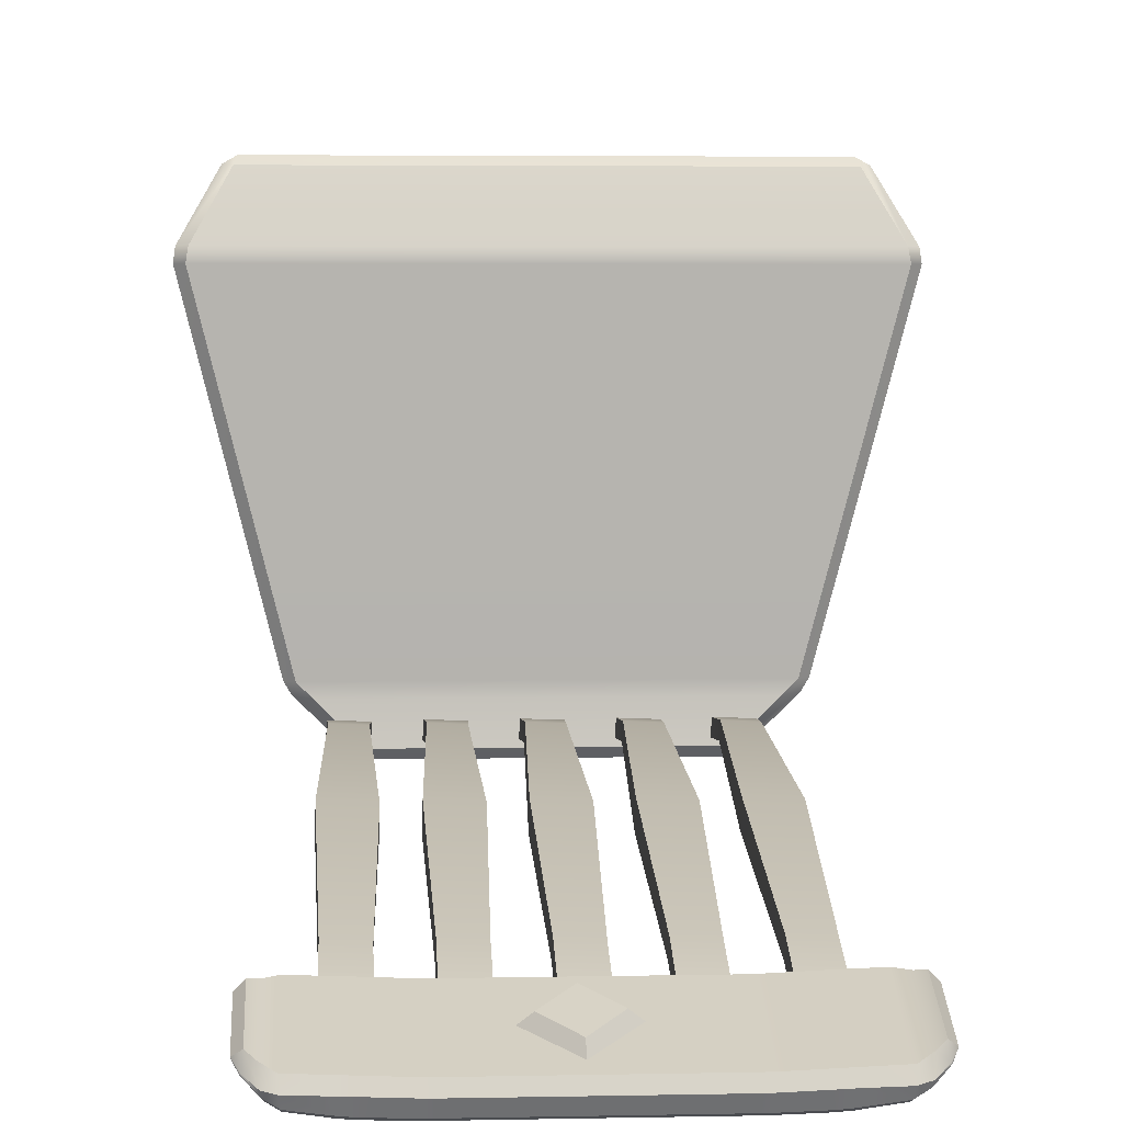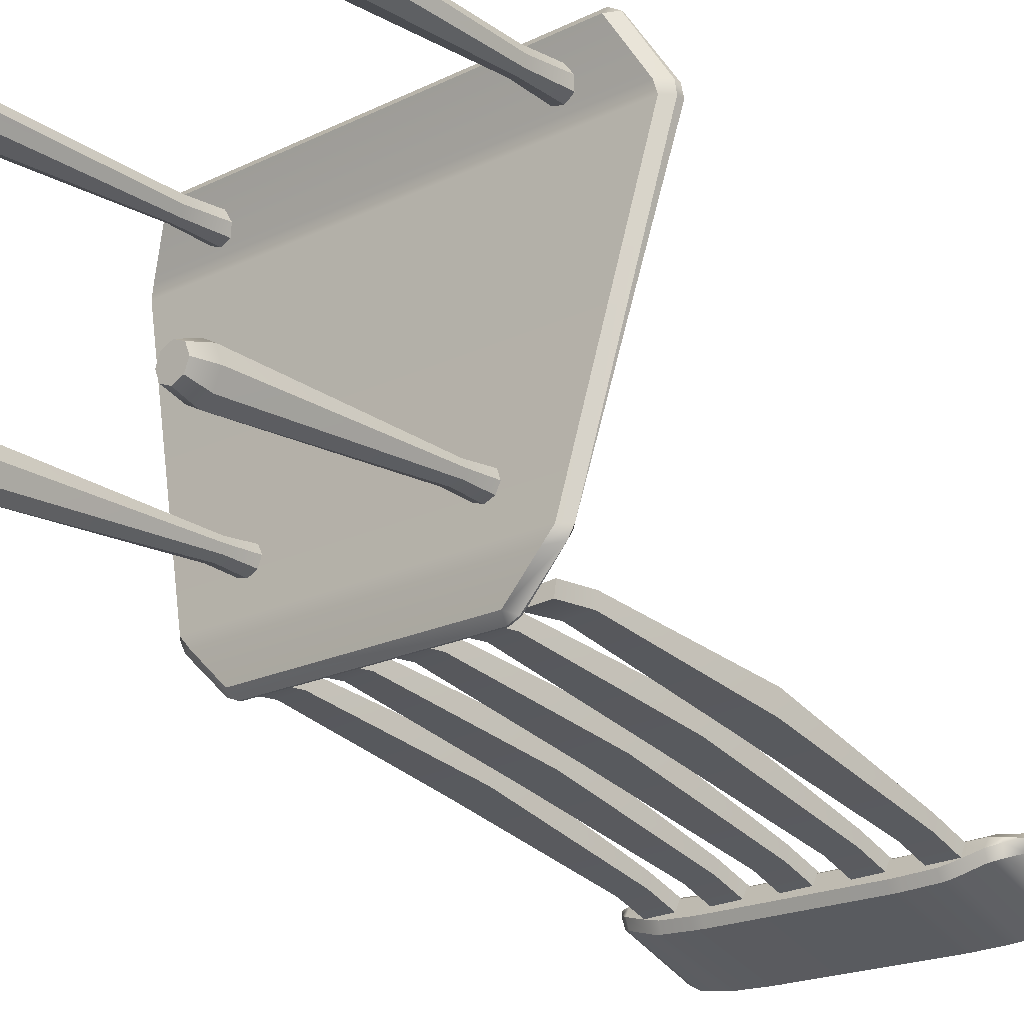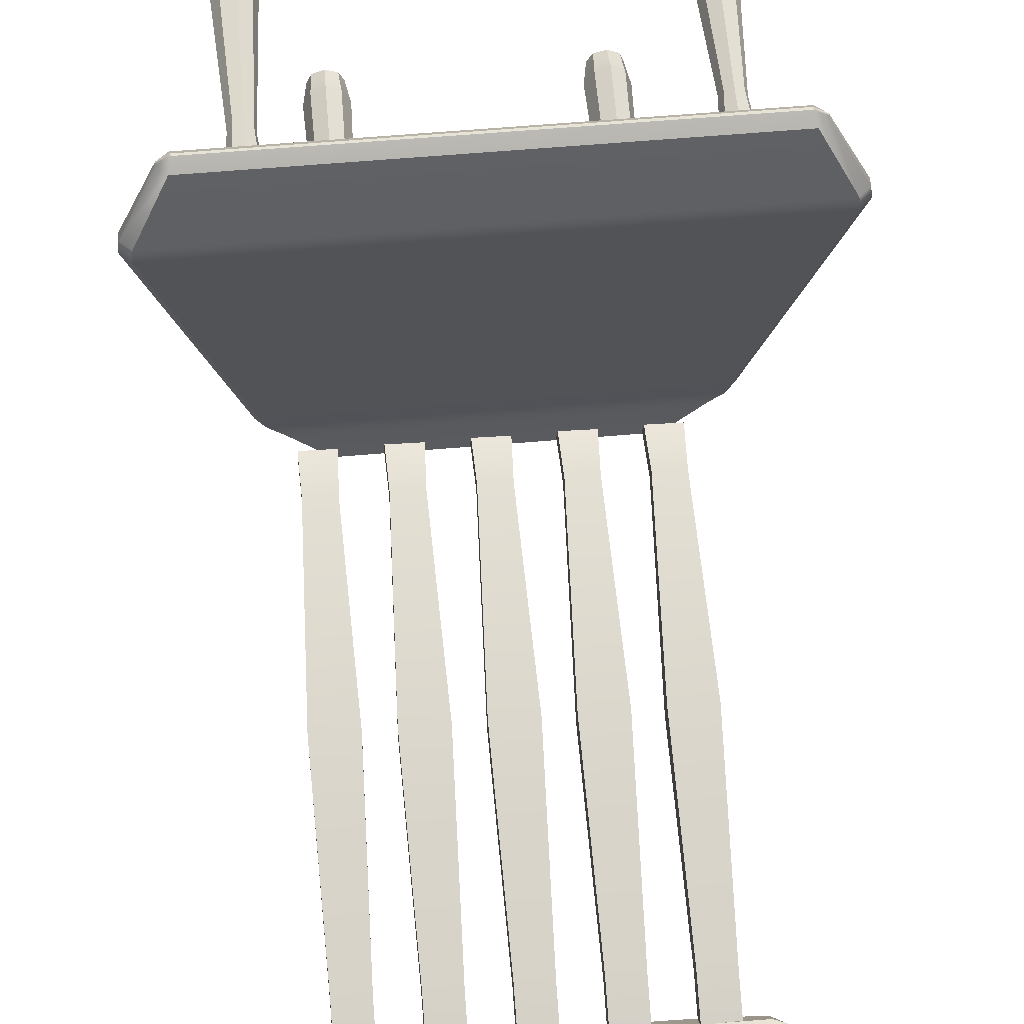
<metadata>
{"format":"obj","ext":"obj","renderer":"f3d","projection":"perspective","resolution":1024,"background":"white","views":[{"elev":4.4,"azim":176.2,"up":"+Z"},{"elev":-20.3,"azim":41.7,"up":"+Z"},{"elev":62.0,"azim":175.0,"up":"+Z"}]}
</metadata>
<code>
g default
v -3.85 4.945 3.588
v -3.822 5.082 3.748
v -4.013 5.111 3.632
v 4.013 5.111 3.632
v 3.818 5.087 3.748
v 3.85 4.945 3.588
v -4.011 5.148 3.637
v -3.818 5.125 3.748
v -3.866 5.305 3.618
v 3.866 5.305 3.618
v 3.817 5.124 3.748
v 4.011 5.148 3.637
v -2.288 5.24 -3.594
v -2.23 5.09 -3.748
v -2.438 5.082 -3.664
v 2.438 5.082 -3.664
v 2.228 5.087 -3.748
v 2.288 5.24 -3.594
v -2.437 5.048 -3.665
v -2.228 5.053 -3.748
v -2.292 4.89 -3.602
v 2.292 4.89 -3.602
v 2.23 5.052 -3.748
v 2.437 5.048 -3.665
v -4.439 5.702 2.414
v -4.598 5.549 2.413
v -4.569 5.523 2.63
v -4.403 5.674 2.633
v 4.403 5.674 2.633
v 4.568 5.522 2.631
v 4.598 5.549 2.412
v 4.439 5.702 2.414
v -3.142 4.857 -2.759
v -3.303 5.015 -2.758
v -3.193 5.006 -2.947
v -2.934 4.855 -2.98
v 3.303 5.015 -2.758
v 3.142 4.857 -2.76
v 2.934 4.855 -2.98
v 3.193 5.006 -2.947
v -3.304 5.016 -2.757
v -3.144 5.171 -2.758
v -2.923 5.172 -2.979
v -3.193 5.007 -2.947
v -4.434 5.254 2.413
v -4.375 5.231 2.634
v -4.57 5.403 2.628
v -4.597 5.413 2.41
v 4.597 5.413 2.41
v 4.57 5.403 2.628
v 4.378 5.231 2.633
v 4.434 5.254 2.413
v 3.193 5.007 -2.947
v 2.924 5.172 -2.979
v 3.144 5.171 -2.758
v 3.304 5.016 -2.757
g pCube1
f 1 3 47 46
f 2 1 6 5
f 3 2 8 7
f 4 6 51 50
f 5 4 12 11
f 7 9 28 27
f 9 8 11 10
f 10 12 30 29
f 13 15 44 43
f 14 13 18 17
f 15 14 20 19
f 16 18 54 53
f 17 16 24 23
f 19 21 36 35
f 21 20 23 22
f 22 24 40 39
f 25 28 29 32
f 26 25 42 41
f 27 26 48 47
f 31 30 50 49
f 32 31 56 55
f 33 36 39 38
f 34 33 45 48
f 35 34 41 44
f 37 40 53 56
f 38 37 49 52
f 43 42 55 54
f 46 45 52 51
f 2 5 11 8
f 9 10 29 28
f 14 17 23 20
f 46 51 6 1
f 4 50 30 12
f 47 3 7 27
f 34 48 26 41
f 33 38 52 45
f 31 49 37 56
f 25 32 55 42
f 43 54 18 13
f 19 35 44 15
f 21 22 39 36
f 53 40 24 16
f 1 2 3
f 4 5 6
f 7 8 9
f 10 11 12
f 13 14 15
f 16 17 18
f 19 20 21
f 22 23 24
f 25 26 27 28
f 29 30 31 32
f 33 34 35 36
f 37 38 39 40
f 41 42 43 44
f 45 46 47 48
f 49 50 51 52
f 53 54 55 56
g default
v -2.038 5.31 -3.221
v -2.027 5.257 -3.483
v -1.966 13.69 -4.914
v -1.955 13.64 -5.177
v -2.524 13.69 -4.938
v -2.513 13.64 -5.2
v -2.595 5.31 -3.244
v -2.584 5.257 -3.506
v -2.532 12.75 -4.586
v -1.974 12.75 -4.562
v -1.963 12.7 -4.824
v -2.521 12.7 -4.848
v -1.923 9.398 -3.617
v -2.643 9.397 -3.654
v -2.635 9.344 -4.065
v -1.916 9.345 -4.028
v -2.058 6.078 -3.164
v -2.561 6.077 -3.19
v -2.552 6.024 -3.453
v -2.049 6.025 -3.427
g pCube1 Pillar Pillar2 Pillar3 Pillar4 Pillar5
f 66 67 60 59
f 59 60 62 61
f 61 62 68 65
f 63 64 58 57
f 67 68 62 60
f 65 66 59 61
f 63 57 73 74
f 57 58 76 73
f 58 64 75 76
f 74 75 64 63
f 70 69 66 65
f 65 68 71 70
f 72 71 68 67
f 69 72 67 66
f 74 73 69 70
f 70 71 75 74
f 76 75 71 72
f 73 76 72 69
g default
v -2.81 -1e-06 3.19
v -2.731 -1e-06 3
v -2.81 -1e-06 2.81
v -3 -1e-06 2.731
v -3.19 -1e-06 2.81
v -3.269 -1e-06 3
v -3.19 -1e-06 3.19
v -3 -1e-06 3.269
v -2.81 5.177 3.19
v -2.731 5.177 3
v -2.81 5.177 2.81
v -3 5.177 2.731
v -3.19 5.177 2.81
v -3.269 5.177 3
v -3.19 5.177 3.19
v -3 5.177 3.269
v -3 -1e-06 3
v -3.417 0.4049 3
v -3.295 0.4049 2.779
v -3 0.4049 2.657
v -2.705 0.4049 2.779
v -2.583 0.4049 3
v -2.705 0.4049 3.221
v -3 0.4049 3.343
v -3.295 0.4049 3.221
v -3.183 4.337 3
v -3.129 4.337 2.825
v -3 4.337 2.771
v -2.871 4.337 2.825
v -2.817 4.337 3
v -2.871 4.337 3.175
v -3 4.337 3.229
v -3.129 4.337 3.175
g pCube1 Leg Leg2 Leg3 Leg4
f 77 78 98 99
f 78 79 97 98
f 79 80 96 97
f 80 81 95 96
f 81 82 94 95
f 82 83 101 94
f 83 84 100 101
f 84 77 99 100
f 78 77 93
f 79 78 93
f 80 79 93
f 81 80 93
f 82 81 93
f 83 82 93
f 84 83 93
f 77 84 93
f 95 94 102 103
f 96 95 103 104
f 97 96 104 105
f 98 97 105 106
f 99 98 106 107
f 100 99 107 108
f 101 100 108 109
f 94 101 109 102
f 103 102 90 89
f 104 103 89 88
f 105 104 88 87
f 106 105 87 86
f 107 106 86 85
f 108 107 85 92
f 109 108 92 91
f 102 109 91 90
g default
v -2.206 -1e-06 -1.827
v -2.023 -1e-06 -1.732
v -1.827 -1e-06 -1.794
v -1.732 -1e-06 -1.977
v -1.794 -1e-06 -2.173
v -1.977 -1e-06 -2.268
v -2.173 -1e-06 -2.206
v -2.268 -1e-06 -2.023
v -2.206 5.177 -1.827
v -2.023 5.177 -1.732
v -1.827 5.177 -1.794
v -1.732 5.177 -1.977
v -1.794 5.177 -2.173
v -1.977 5.177 -2.268
v -2.173 5.177 -2.206
v -2.268 5.177 -2.023
v -2 -1e-06 -2
v -1.964 0.4049 -2.415
v -1.754 0.4049 -2.274
v -1.658 0.4049 -1.97
v -1.806 0.4049 -1.687
v -2.036 0.4049 -1.585
v -2.246 0.4049 -1.726
v -2.342 0.4049 -2.03
v -2.194 0.4049 -2.313
v -1.984 4.337 -2.182
v -1.814 4.337 -2.114
v -1.772 4.337 -1.98
v -1.837 4.337 -1.856
v -2.016 4.337 -1.818
v -2.186 4.337 -1.886
v -2.228 4.337 -2.02
v -2.163 4.337 -2.144
g pCube1 Leg Leg2 Leg3 Leg4
f 110 111 131 132
f 111 112 130 131
f 112 113 129 130
f 113 114 128 129
f 114 115 127 128
f 115 116 134 127
f 116 117 133 134
f 117 110 132 133
f 111 110 126
f 112 111 126
f 113 112 126
f 114 113 126
f 115 114 126
f 116 115 126
f 117 116 126
f 110 117 126
f 128 127 135 136
f 129 128 136 137
f 130 129 137 138
f 131 130 138 139
f 132 131 139 140
f 133 132 140 141
f 134 133 141 142
f 127 134 142 135
f 136 135 123 122
f 137 136 122 121
f 138 137 121 120
f 139 138 120 119
f 140 139 119 118
f 141 140 118 125
f 142 141 125 124
f 135 142 124 123
g default
v 2.19 -1e-06 -2.19
v 2 -1e-06 -2.269
v 1.81 -1e-06 -2.19
v 1.731 -1e-06 -2
v 1.81 -1e-06 -1.81
v 2 -1e-06 -1.731
v 2.19 -1e-06 -1.81
v 2.269 -1e-06 -2
v 2.19 5.177 -2.19
v 2 5.177 -2.269
v 1.81 5.177 -2.19
v 1.731 5.177 -2
v 1.81 5.177 -1.81
v 2 5.177 -1.731
v 2.19 5.177 -1.81
v 2.269 5.177 -2
v 2 -1e-06 -2
v 2 0.4049 -1.583
v 1.779 0.4049 -1.705
v 1.657 0.4049 -2
v 1.779 0.4049 -2.295
v 2 0.4049 -2.417
v 2.221 0.4049 -2.295
v 2.343 0.4049 -2
v 2.221 0.4049 -1.705
v 2 4.337 -1.817
v 1.825 4.337 -1.871
v 1.771 4.337 -2
v 1.825 4.337 -2.129
v 2 4.337 -2.183
v 2.175 4.337 -2.129
v 2.229 4.337 -2
v 2.175 4.337 -1.871
g pCube1 Leg Leg2 Leg3 Leg4
f 143 144 164 165
f 144 145 163 164
f 145 146 162 163
f 146 147 161 162
f 147 148 160 161
f 148 149 167 160
f 149 150 166 167
f 150 143 165 166
f 144 143 159
f 145 144 159
f 146 145 159
f 147 146 159
f 148 147 159
f 149 148 159
f 150 149 159
f 143 150 159
f 161 160 168 169
f 162 161 169 170
f 163 162 170 171
f 164 163 171 172
f 165 164 172 173
f 166 165 173 174
f 167 166 174 175
f 160 167 175 168
f 169 168 156 155
f 170 169 155 154
f 171 170 154 153
f 172 171 153 152
f 173 172 152 151
f 174 173 151 158
f 175 174 158 157
f 168 175 157 156
g default
v 3.154 -1e-06 3.22
v 3.265 -1e-06 3.047
v 3.22 -1e-06 2.846
v 3.047 -1e-06 2.735
v 2.846 -1e-06 2.78
v 2.735 -1e-06 2.953
v 2.78 -1e-06 3.154
v 2.953 -1e-06 3.265
v 3.154 5.177 3.22
v 3.265 5.177 3.047
v 3.22 5.177 2.846
v 3.047 5.177 2.735
v 2.846 5.177 2.78
v 2.735 5.177 2.953
v 2.78 5.177 3.154
v 2.953 5.177 3.265
v 3 -1e-06 3
v 2.59 0.4049 2.928
v 2.748 0.4049 2.731
v 3.06 0.4049 2.662
v 3.328 0.4049 2.834
v 3.41 0.4049 3.072
v 3.252 0.4049 3.269
v 2.94 0.4049 3.338
v 2.672 0.4049 3.166
v 2.82 4.337 2.968
v 2.903 4.337 2.805
v 3.04 4.337 2.775
v 3.158 4.337 2.85
v 3.18 4.337 3.032
v 3.097 4.337 3.195
v 2.96 4.337 3.225
v 2.842 4.337 3.15
g pCube1 Leg Leg2 Leg3 Leg4
f 176 177 197 198
f 177 178 196 197
f 178 179 195 196
f 179 180 194 195
f 180 181 193 194
f 181 182 200 193
f 182 183 199 200
f 183 176 198 199
f 177 176 192
f 178 177 192
f 179 178 192
f 180 179 192
f 181 180 192
f 182 181 192
f 183 182 192
f 176 183 192
f 194 193 201 202
f 195 194 202 203
f 196 195 203 204
f 197 196 204 205
f 198 197 205 206
f 199 198 206 207
f 200 199 207 208
f 193 200 208 201
f 202 201 189 188
f 203 202 188 187
f 204 203 187 186
f 205 204 186 185
f 206 205 185 184
f 207 206 184 191
f 208 207 191 190
f 201 208 190 189
g default
v -0.8376 5.31 -3.221
v -0.8265 5.257 -3.483
v -0.7663 13.69 -4.914
v -0.7553 13.64 -5.177
v -1.324 13.69 -4.938
v -1.313 13.64 -5.2
v -1.395 5.31 -3.244
v -1.384 5.257 -3.506
v -1.332 12.75 -4.586
v -0.7744 12.75 -4.562
v -0.7634 12.7 -4.824
v -1.321 12.7 -4.848
v -0.7235 9.398 -3.617
v -1.443 9.397 -3.654
v -1.435 9.344 -4.065
v -0.7157 9.345 -4.028
v -0.8578 6.078 -3.164
v -1.361 6.077 -3.19
v -1.352 6.024 -3.453
v -0.8488 6.025 -3.427
g pCube1 Pillar Pillar2 Pillar3 Pillar4 Pillar5
f 218 219 212 211
f 211 212 214 213
f 213 214 220 217
f 215 216 210 209
f 219 220 214 212
f 217 218 211 213
f 215 209 225 226
f 209 210 228 225
f 210 216 227 228
f 226 227 216 215
f 222 221 218 217
f 217 220 223 222
f 224 223 220 219
f 221 224 219 218
f 226 225 221 222
f 222 223 227 226
f 228 227 223 224
f 225 228 224 221
g default
v 0.3624 5.31 -3.221
v 0.3735 5.257 -3.483
v 0.4337 13.69 -4.914
v 0.4447 13.64 -5.177
v -0.1241 13.69 -4.938
v -0.113 13.64 -5.2
v -0.1953 5.31 -3.244
v -0.1843 5.257 -3.506
v -0.1322 12.75 -4.586
v 0.4256 12.75 -4.562
v 0.4366 12.7 -4.824
v -0.1211 12.7 -4.848
v 0.4765 9.398 -3.617
v -0.2428 9.397 -3.654
v -0.2351 9.344 -4.065
v 0.4843 9.345 -4.028
v 0.3422 6.078 -3.164
v -0.1613 6.077 -3.19
v -0.1524 6.024 -3.453
v 0.3512 6.025 -3.427
g pCube1 Pillar Pillar2 Pillar3 Pillar4 Pillar5
f 238 239 232 231
f 231 232 234 233
f 233 234 240 237
f 235 236 230 229
f 239 240 234 232
f 237 238 231 233
f 235 229 245 246
f 229 230 248 245
f 230 236 247 248
f 246 247 236 235
f 242 241 238 237
f 237 240 243 242
f 244 243 240 239
f 241 244 239 238
f 246 245 241 242
f 242 243 247 246
f 248 247 243 244
f 245 248 244 241
g default
v 1.562 5.31 -3.221
v 1.573 5.257 -3.483
v 1.634 13.69 -4.914
v 1.645 13.64 -5.177
v 1.076 13.69 -4.938
v 1.087 13.64 -5.2
v 1.005 5.31 -3.244
v 1.016 5.257 -3.506
v 1.068 12.75 -4.586
v 1.626 12.75 -4.562
v 1.637 12.7 -4.824
v 1.079 12.7 -4.848
v 1.677 9.398 -3.617
v 0.9572 9.397 -3.654
v 0.9649 9.344 -4.065
v 1.684 9.345 -4.028
v 1.542 6.078 -3.164
v 1.039 6.077 -3.19
v 1.048 6.024 -3.453
v 1.551 6.025 -3.427
g pCube1 Pillar Pillar2 Pillar3 Pillar4 Pillar5
f 258 259 252 251
f 251 252 254 253
f 253 254 260 257
f 255 256 250 249
f 259 260 254 252
f 257 258 251 253
f 255 249 265 266
f 249 250 268 265
f 250 256 267 268
f 266 267 256 255
f 262 261 258 257
f 257 260 263 262
f 264 263 260 259
f 261 264 259 258
f 266 265 261 262
f 262 263 267 266
f 268 267 263 264
f 265 268 264 261
g default
v 2.762 5.31 -3.221
v 2.773 5.257 -3.483
v 2.834 13.69 -4.914
v 2.845 13.64 -5.177
v 2.276 13.69 -4.938
v 2.287 13.64 -5.2
v 2.205 5.31 -3.244
v 2.216 5.257 -3.506
v 2.268 12.75 -4.586
v 2.826 12.75 -4.562
v 2.837 12.7 -4.824
v 2.279 12.7 -4.848
v 2.877 9.398 -3.617
v 2.157 9.397 -3.654
v 2.165 9.344 -4.065
v 2.884 9.345 -4.028
v 2.742 6.078 -3.164
v 2.239 6.077 -3.19
v 2.248 6.024 -3.453
v 2.751 6.025 -3.427
g pCube1 Pillar Pillar2 Pillar3 Pillar4 Pillar5
f 278 279 272 271
f 271 272 274 273
f 273 274 280 277
f 275 276 270 269
f 279 280 274 272
f 277 278 271 273
f 275 269 285 286
f 269 270 288 285
f 270 276 287 288
f 286 287 276 275
f 282 281 278 277
f 277 280 283 282
f 284 283 280 279
f 281 284 279 278
f 286 285 281 282
f 282 283 287 286
f 288 287 283 284
f 285 288 284 281
g default
v -1.617 13.42 -4.855
v -1.415 13.41 -4.86
v -1.411 13.6 -4.795
v -1.613 13.61 -4.79
v 1.895 13.61 -4.79
v 1.693 13.6 -4.795
v 1.697 13.41 -4.86
v 1.899 13.42 -4.855
v -1.613 15.19 -5.421
v -1.411 15.19 -5.427
v -1.406 15.26 -5.618
v -1.608 15.26 -5.613
v 1.89 15.26 -5.613
v 1.688 15.26 -5.618
v 1.693 15.19 -5.427
v 1.895 15.19 -5.421
v -1.6 15.12 -5.841
v -1.398 15.12 -5.845
v -1.396 14.93 -5.915
v -1.598 14.93 -5.911
v 1.88 14.93 -5.911
v 1.679 14.93 -5.915
v 1.68 15.12 -5.845
v 1.882 15.12 -5.841
v -1.629 13.3 -5.363
v -1.428 13.29 -5.368
v -1.426 13.22 -5.179
v -1.628 13.23 -5.173
v 1.91 13.23 -5.173
v 1.708 13.22 -5.179
v 1.71 13.29 -5.368
v 1.912 13.3 -5.363
v 2.694 13.27 -5.103
v 2.496 13.25 -5.141
v 2.506 13.32 -5.33
v 2.704 13.34 -5.296
v 2.645 13.63 -4.754
v 2.443 13.62 -4.763
v 2.457 13.43 -4.828
v 2.659 13.44 -4.819
v 2.644 14.96 -5.871
v 2.444 14.95 -5.89
v 2.44 15.14 -5.82
v 2.642 15.15 -5.799
v 2.643 15.28 -5.576
v 2.442 15.28 -5.586
v 2.443 15.21 -5.395
v 2.645 15.22 -5.385
v -2.422 13.34 -5.296
v -2.224 13.32 -5.33
v -2.214 13.25 -5.141
v -2.412 13.27 -5.103
v -2.377 13.44 -4.819
v -2.175 13.43 -4.828
v -2.161 13.62 -4.763
v -2.362 13.63 -4.754
v -2.362 15.22 -5.385
v -2.161 15.21 -5.395
v -2.16 15.28 -5.586
v -2.361 15.28 -5.576
v -2.36 15.15 -5.799
v -2.158 15.14 -5.82
v -2.161 14.95 -5.89
v -2.362 14.96 -5.871
v 3.378 13.49 -4.902
v 3.179 13.35 -4.97
v 3.181 13.41 -5.16
v 3.355 13.54 -5.101
v 3.399 13.81 -4.734
v 3.206 13.65 -4.73
v 3.187 13.45 -4.801
v 3.378 13.52 -4.818
v 3.358 14.98 -5.672
v 3.173 15.01 -5.782
v 3.177 15.2 -5.717
v 3.371 15.17 -5.601
v 3.376 15.24 -5.519
v 3.188 15.29 -5.556
v 3.204 15.23 -5.359
v 3.399 15.13 -5.259
v -3.073 13.54 -5.101
v -2.896 13.41 -5.162
v -2.899 13.35 -4.972
v -3.096 13.49 -4.902
v -3.096 13.52 -4.818
v -2.908 13.45 -4.797
v -2.922 13.65 -4.731
v -3.117 13.81 -4.734
v -3.117 15.13 -5.259
v -2.924 15.23 -5.36
v -2.902 15.29 -5.56
v -3.093 15.24 -5.519
v -3.089 15.17 -5.601
v -2.894 15.2 -5.716
v -2.892 15.01 -5.783
v -3.076 14.98 -5.672
v 3.655 13.92 -4.87
v 3.563 13.73 -4.828
v 3.551 13.8 -5.012
v 3.533 13.94 -4.703
v 3.552 13.71 -4.835
v 3.665 13.94 -4.833
v 3.654 14.95 -5.28
v 3.551 14.91 -5.454
v 3.574 15.1 -5.395
v 3.662 14.96 -5.254
v 3.559 15.1 -5.387
v 3.532 15.07 -5.153
v -3.269 13.8 -5.012
v -3.28 13.73 -4.828
v -3.373 13.92 -4.87
v -3.383 13.94 -4.833
v -3.27 13.71 -4.835
v -3.251 13.94 -4.703
v -3.377 14.95 -5.261
v -3.25 15.07 -5.153
v -3.277 15.1 -5.387
v -3.372 14.95 -5.282
v -3.292 15.1 -5.395
v -3.269 14.91 -5.454
g pCube1 Pillar2 Backing
f 289 292 343 342
f 290 289 316 315
f 291 290 295 294
f 292 291 298 297
f 293 296 327 326
f 294 293 304 303
f 296 295 318 317
f 297 300 347 346
f 299 298 303 302
f 300 299 306 305
f 301 304 335 334
f 302 301 312 311
f 305 308 351 350
f 307 306 311 310
f 308 307 314 313
f 309 312 331 330
f 310 309 320 319
f 313 316 339 338
f 315 314 319 318
f 317 320 323 322
f 321 324 355 354
f 322 321 328 327
f 324 323 330 329
f 325 328 359 358
f 326 325 336 335
f 329 332 363 362
f 332 331 334 333
f 333 336 367 366
f 337 340 371 370
f 338 337 352 351
f 340 339 342 341
f 341 344 375 374
f 344 343 346 345
f 345 348 379 378
f 348 347 350 349
f 349 352 383 382
f 353 356 387 386
f 354 353 360 359
f 356 355 362 361
f 357 360 389 388
f 358 357 368 367
f 361 364 393 392
f 364 363 366 365
f 365 368 396 395
f 369 372 398 397
f 370 369 384 383
f 372 371 374 373
f 373 376 402 401
f 376 375 378 377
f 377 380 405 404
f 380 379 382 381
f 381 384 408 407
f 385 387 392 391
f 386 385 390 389
f 388 390 394 396
f 391 393 395 394
f 397 399 406 408
f 399 398 401 400
f 400 402 404 403
f 403 405 407 406
f 291 294 303 298
f 299 302 311 306
f 307 310 319 314
f 315 318 295 290
f 390 385 391 394
f 399 400 403 406
f 296 317 322 327
f 320 309 330 323
f 312 301 334 331
f 304 293 326 335
f 316 289 342 339
f 292 297 346 343
f 300 305 350 347
f 308 313 338 351
f 328 321 354 359
f 324 329 362 355
f 332 333 366 363
f 336 325 358 367
f 340 341 374 371
f 344 345 378 375
f 348 349 382 379
f 352 337 370 383
f 360 353 386 389
f 356 361 392 387
f 364 365 395 393
f 368 357 388 396
f 372 373 401 398
f 376 377 404 402
f 380 381 407 405
f 384 369 397 408
f 289 290 291 292
f 293 294 295 296
f 297 298 299 300
f 301 302 303 304
f 305 306 307 308
f 309 310 311 312
f 313 314 315 316
f 317 318 319 320
f 321 322 323 324
f 325 326 327 328
f 329 330 331 332
f 333 334 335 336
f 337 338 339 340
f 341 342 343 344
f 345 346 347 348
f 349 350 351 352
f 353 354 355 356
f 357 358 359 360
f 361 362 363 364
f 365 366 367 368
f 369 370 371 372
f 373 374 375 376
f 377 378 379 380
f 381 382 383 384
f 385 386 387
f 388 389 390
f 391 392 393
f 394 395 396
f 397 398 399
f 400 401 402
f 403 404 405
f 406 407 408
g default
v 0.2775 13.71 -4.88
v 0.9643 14.38 -5.166
v -0.4494 14.34 -5.15
v 0.2373 15.01 -5.436
v 0.2705 14.02 -4.775
v 0.7153 14.46 -4.96
v 0.2444 14.86 -5.135
v -0.2005 14.43 -4.95
g pCube1 Pillar2 Backing DianmondDec
f 413 414 415 416
f 409 411 412 410
f 409 410 414 413
f 410 412 415 414
f 412 411 416 415
f 411 409 413 416

</code>
